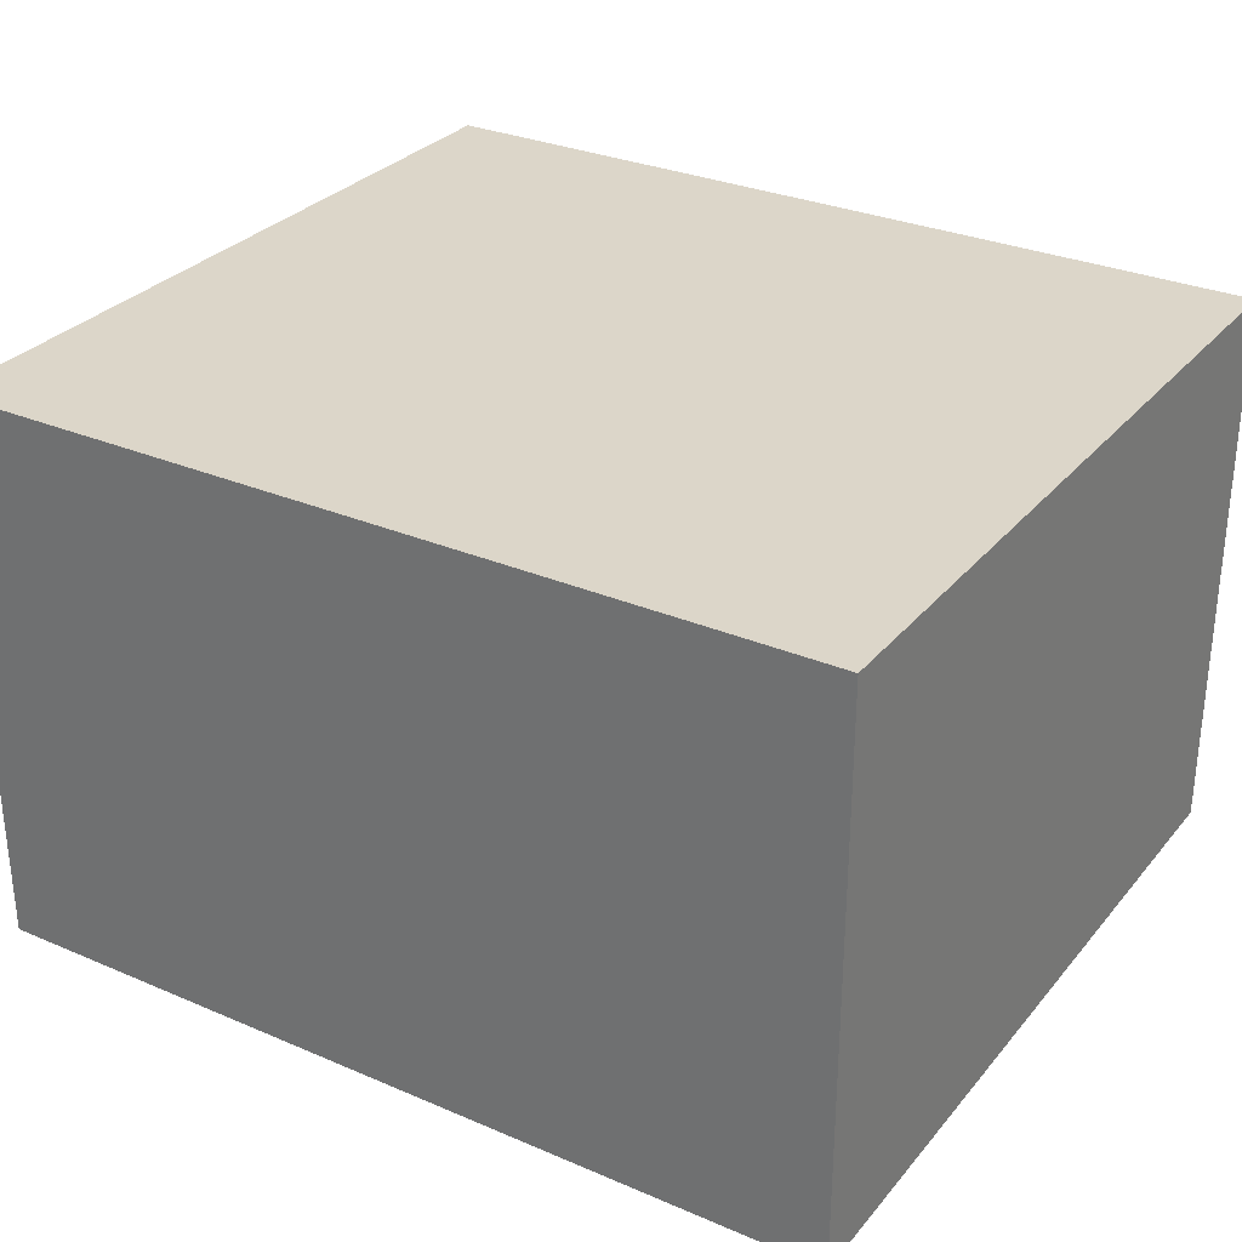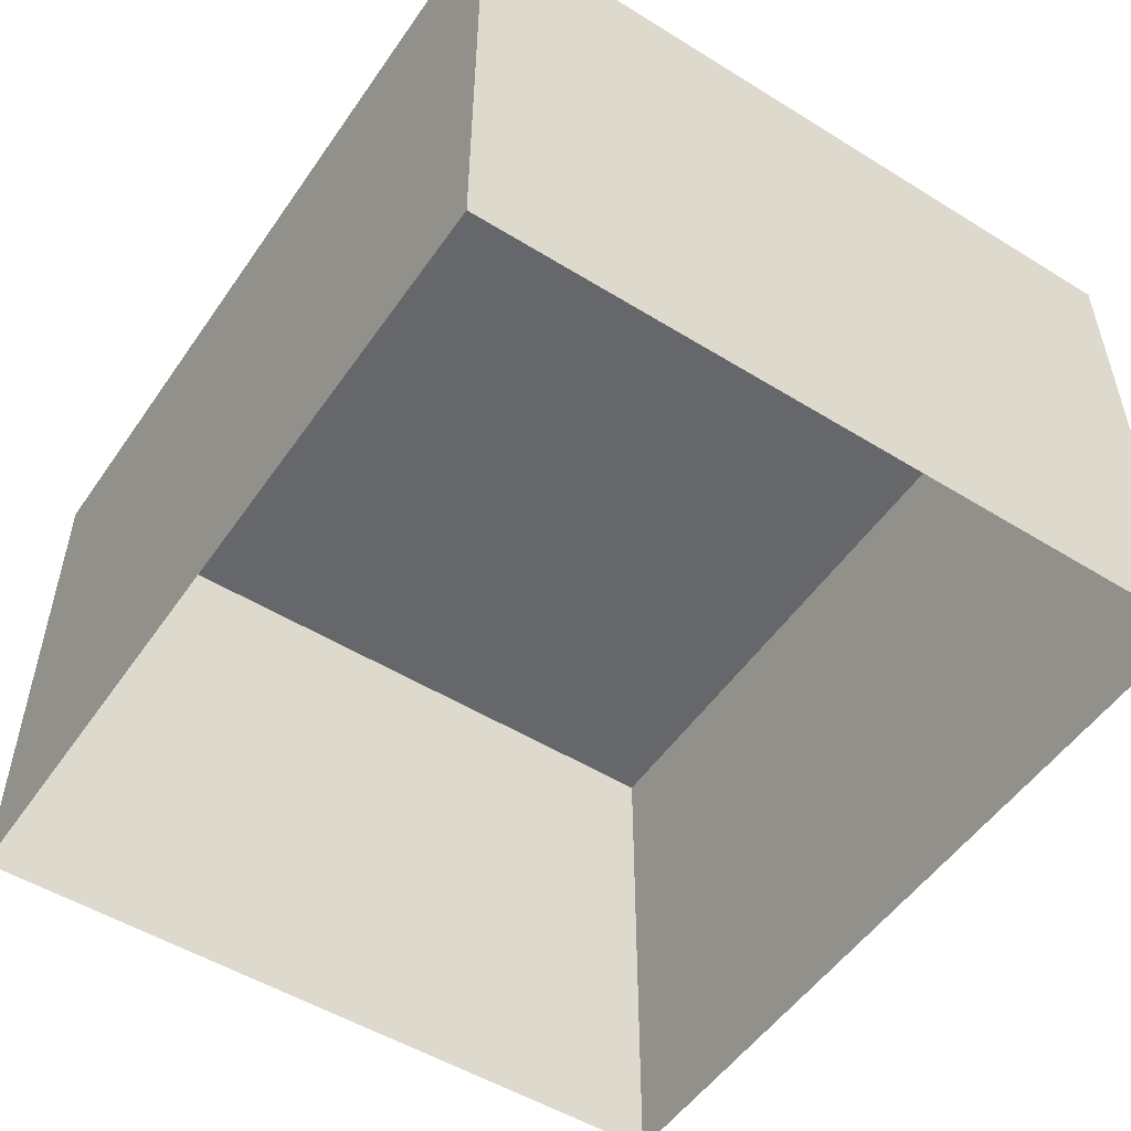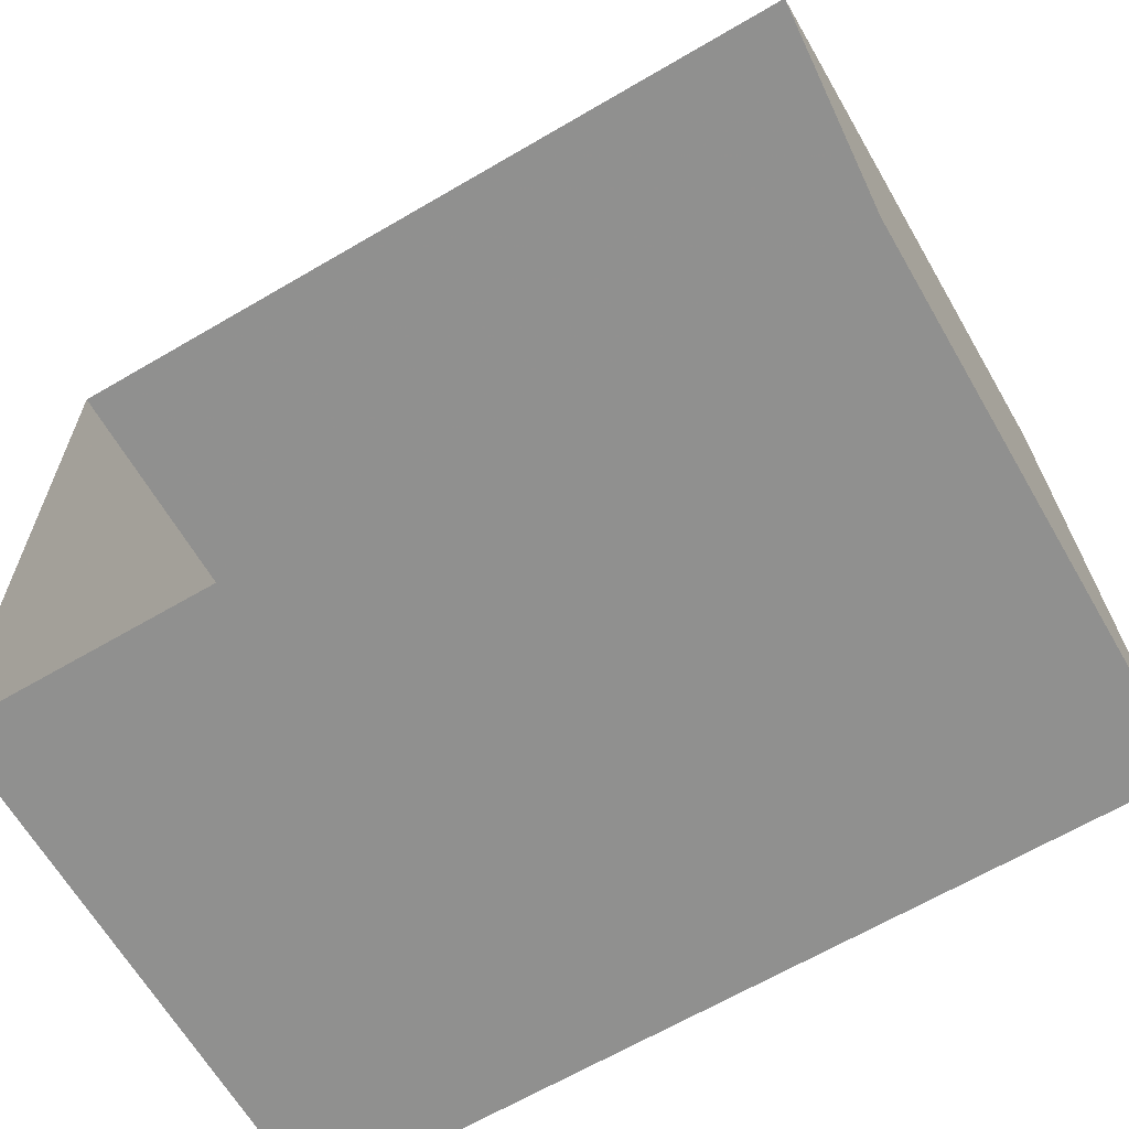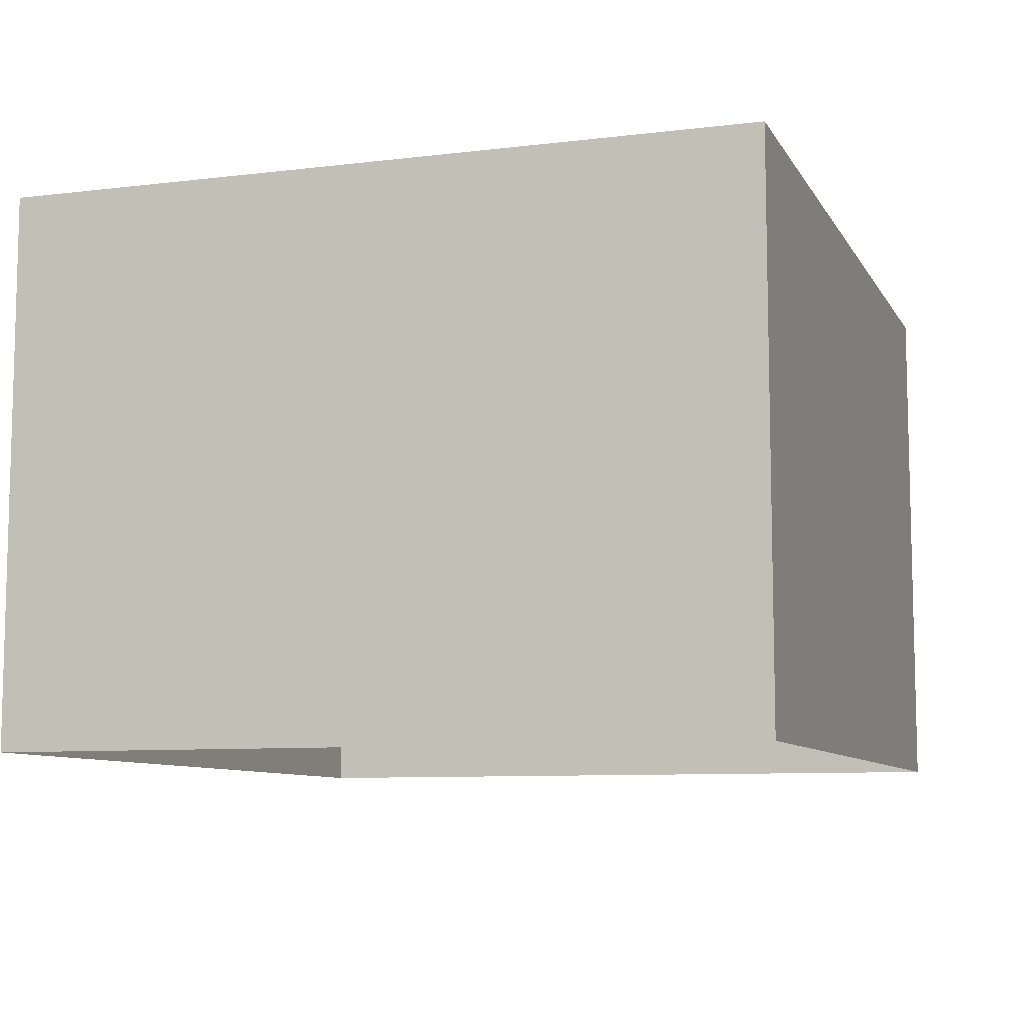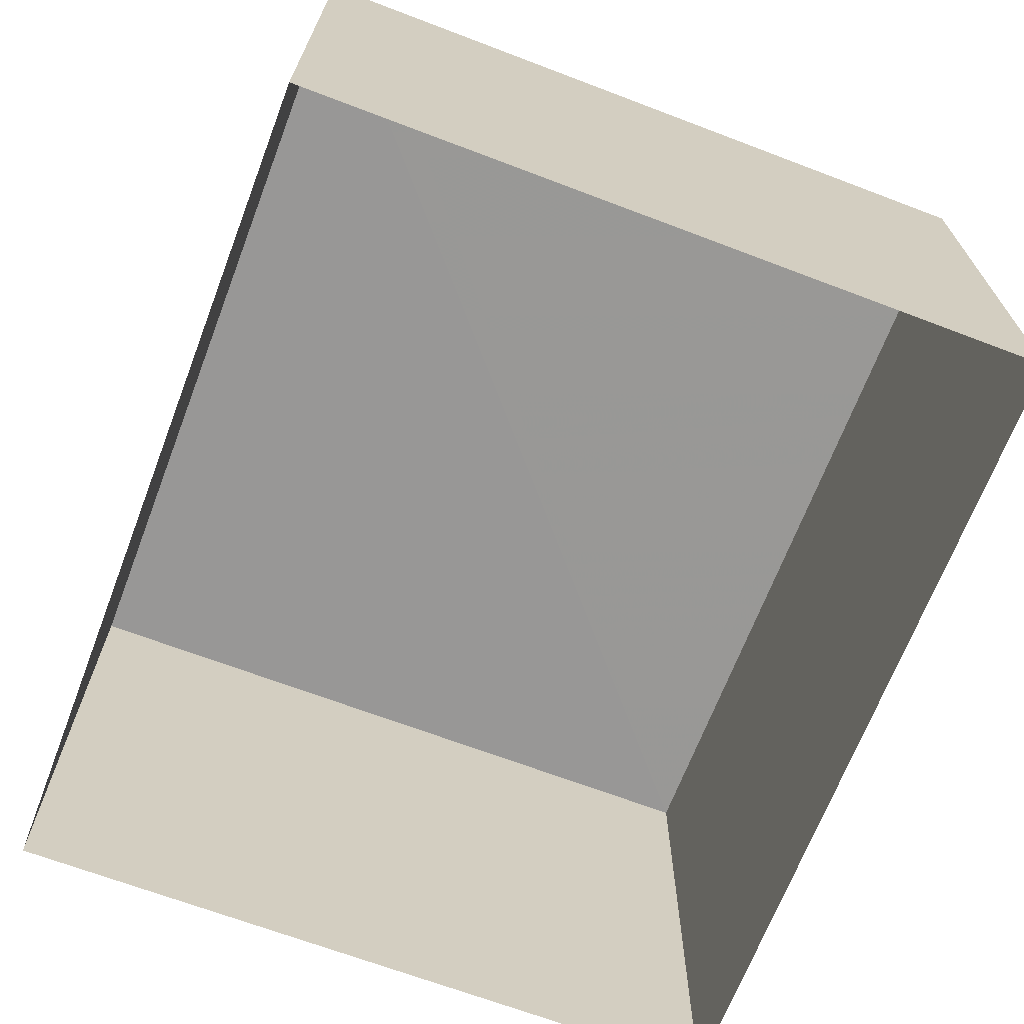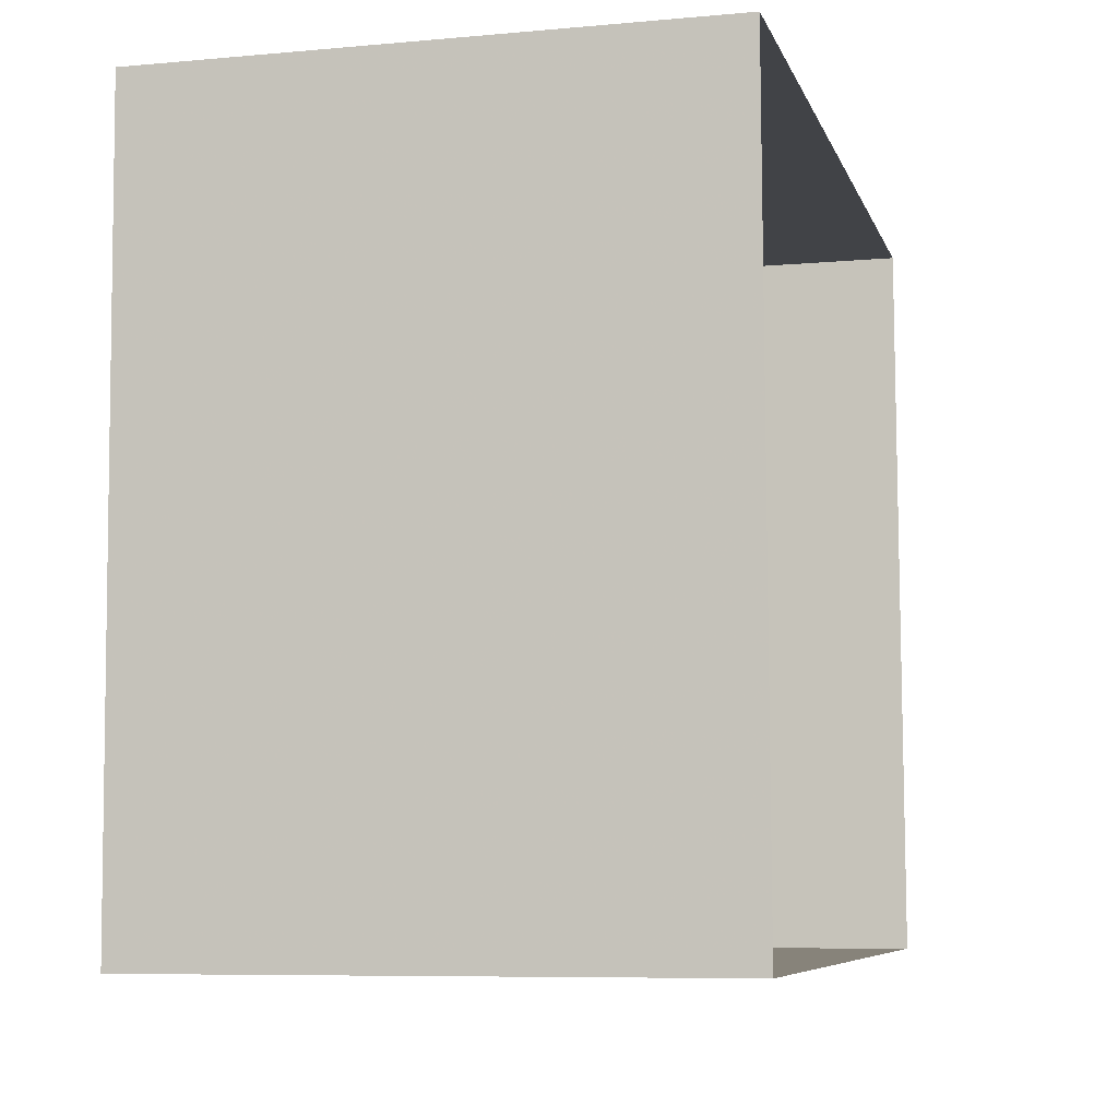
<metadata>
{"format":"obj","ext":"obj","renderer":"f3d","projection":"perspective","resolution":1024,"background":"white","views":[{"elev":30.2,"azim":-149.1,"up":"+Z"},{"elev":-52.0,"azim":-124.8,"up":"+Z"},{"elev":-65.0,"azim":-149.8,"up":"+Y"},{"elev":-8.5,"azim":107.2,"up":"+Z"},{"elev":-68.3,"azim":-112.0,"up":"+Z"},{"elev":-8.0,"azim":104.4,"up":"+Y"}]}
</metadata>
<code>
v -3.73e+05 -1.041e+05 28.33
v -3.73e+05 -1.041e+05 28.33
v -3.73e+05 -1.041e+05 28.33
v -3.73e+05 -1.041e+05 28.33
v -3.73e+05 -1.041e+05 31.61
v -3.73e+05 -1.041e+05 31.61
v -3.73e+05 -1.041e+05 31.61
v -3.73e+05 -1.041e+05 31.61
f 1 2 3
f 1 4 2
f 5 6 7
f 5 8 6
f 8 4 1
f 6 8 1
f 8 2 4
f 8 5 2
f 5 3 2
f 5 7 3
f 7 1 3
f 7 6 1

</code>
